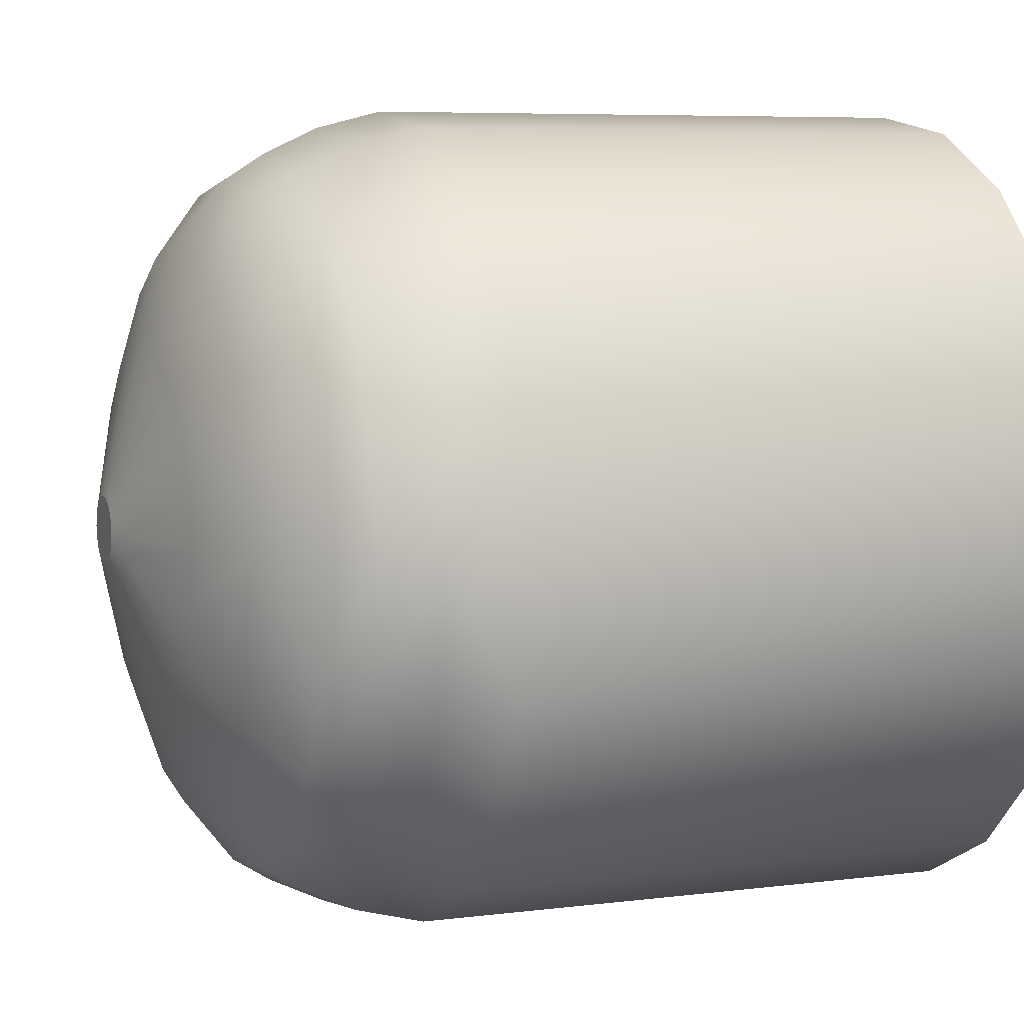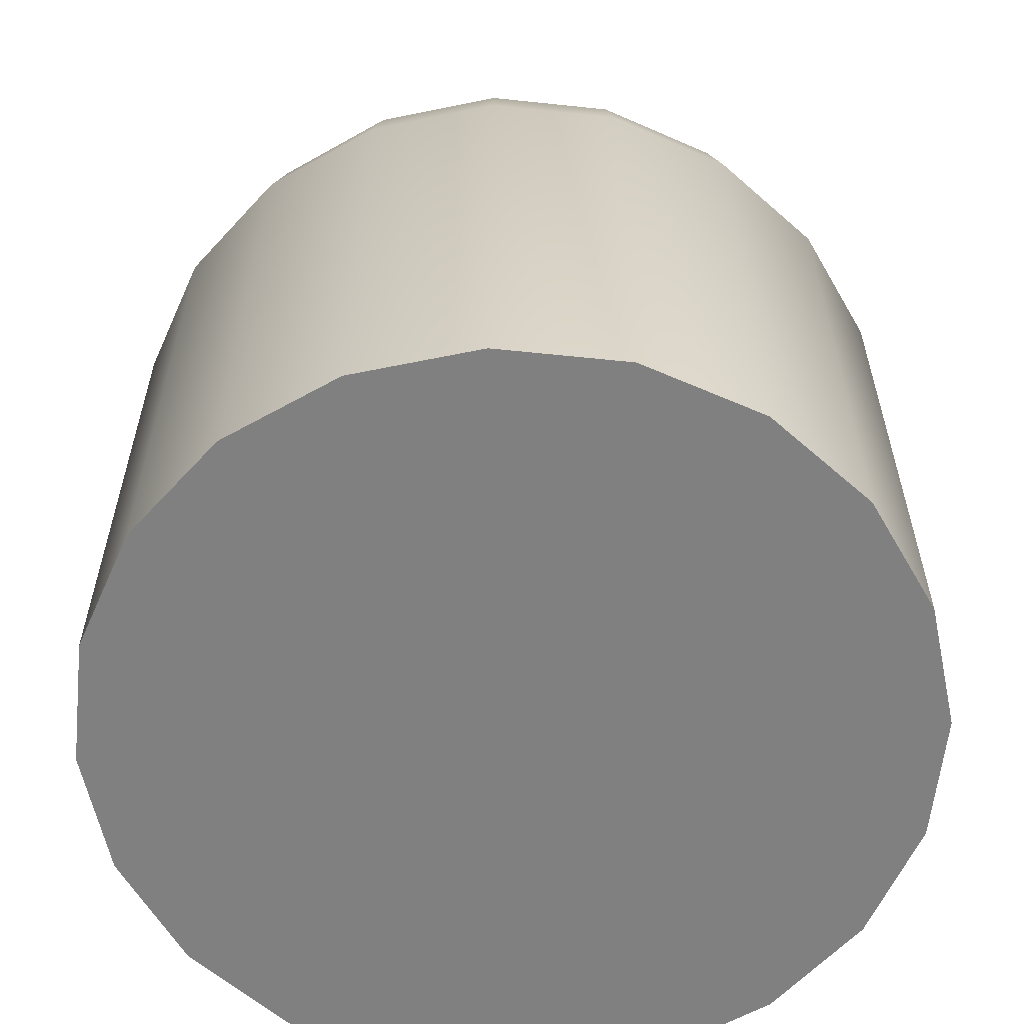
<metadata>
{"format":"obj","ext":"obj","renderer":"f3d","projection":"perspective","resolution":1024,"background":"white","views":[{"elev":6.6,"azim":-110.8,"up":"+Z"},{"elev":-60.0,"azim":-177.1,"up":"+Y"}]}
</metadata>
<code>
g default
v 8.56 -0.03896 -2.781
v 7.281 -0.03896 -5.29
v 5.29 -0.03896 -7.281
v 2.781 -0.03896 -8.56
v 0 -0.03896 -9
v -2.781 -0.03896 -8.56
v -5.29 -0.03896 -7.281
v -7.281 -0.03896 -5.29
v -8.56 -0.03896 -2.781
v -9 -0.03896 0
v -8.56 -0.03896 2.781
v -7.281 -0.03896 5.29
v -5.29 -0.03896 7.281
v -2.781 -0.03896 8.56
v -0 -0.03896 9
v 2.781 -0.03896 8.56
v 5.29 -0.03896 7.281
v 7.281 -0.03896 5.29
v 8.56 -0.03896 2.781
v 9 -0.03896 0
v 8.56 12.5 -2.781
v 7.281 12.5 -5.29
v 5.29 12.5 -7.281
v 2.781 12.5 -8.56
v 0 12.5 -9
v -2.781 12.5 -8.56
v -5.29 12.5 -7.281
v -7.281 12.5 -5.29
v -8.56 12.5 -2.781
v -9 12.5 0
v -8.56 12.5 2.781
v -7.281 12.5 5.29
v -5.29 12.5 7.281
v -2.781 12.5 8.56
v -0 12.5 9
v 2.781 12.5 8.56
v 5.29 12.5 7.281
v 7.281 12.5 5.29
v 8.56 12.5 2.781
v 9 12.5 0
v 8.107 13.97 -2.664
v 6.896 13.97 -5.068
v 5.01 13.97 -6.976
v 2.634 13.97 -8.2
v 0 13.97 -8.622
v -2.634 13.97 -8.2
v -5.01 13.97 -6.976
v -6.896 13.97 -5.068
v -8.107 13.97 -2.664
v -8.524 13.97 -0
v -8.107 13.97 2.664
v -6.896 13.97 5.068
v -5.01 13.97 6.976
v -2.634 13.97 8.2
v -0 13.97 8.622
v 2.634 13.97 8.2
v 5.01 13.97 6.976
v 6.896 13.97 5.068
v 8.107 13.97 2.664
v 8.524 13.97 -0
v 7.612 15.17 -2.487
v 6.475 15.17 -4.73
v 4.704 15.17 -6.51
v 2.473 15.17 -7.654
v -0 15.17 -8.047
v -2.473 15.17 -7.654
v -4.704 15.17 -6.51
v -6.475 15.17 -4.73
v -7.612 15.17 -2.487
v -8.003 15.17 -0
v -7.612 15.17 2.487
v -6.475 15.17 4.73
v -4.704 15.17 6.51
v -2.473 15.17 7.654
v -0 15.17 8.047
v 2.473 15.17 7.654
v 4.704 15.17 6.51
v 6.475 15.17 4.73
v 7.612 15.17 2.487
v 8.003 15.17 -0
v 7.146 16.01 -2.321
v 6.079 16.01 -4.415
v 4.417 16.01 -6.076
v 2.322 16.01 -7.143
v -0 16.01 -7.511
v -2.322 16.01 -7.143
v -4.417 16.01 -6.076
v -6.079 16.01 -4.415
v -7.146 16.01 -2.321
v -7.514 16.01 -0
v -7.146 16.01 2.321
v -6.079 16.01 4.415
v -4.417 16.01 6.076
v -2.322 16.01 7.143
v -0 16.01 7.511
v 2.322 16.01 7.143
v 4.417 16.01 6.076
v 6.079 16.01 4.415
v 7.146 16.01 2.321
v 7.514 16.01 -0
v 5.709 17.13 -1.879
v 4.857 17.13 -3.574
v 3.529 17.13 -4.919
v 1.855 17.13 -5.783
v -0 17.13 -6.08
v -1.855 17.13 -5.783
v -3.529 17.13 -4.919
v -4.857 17.13 -3.574
v -5.709 17.13 -1.879
v -6.003 17.13 -0
v -5.709 17.13 1.879
v -4.857 17.13 3.574
v -3.529 17.13 4.919
v -1.855 17.13 5.783
v -0 17.13 6.08
v 1.855 17.13 5.783
v 3.529 17.13 4.919
v 4.857 17.13 3.574
v 5.709 17.13 1.879
v 6.003 17.13 -0
v 3.838 17.88 -1.253
v 3.265 17.88 -2.383
v 2.372 17.88 -3.279
v 1.247 17.88 -3.855
v -0 17.88 -4.053
v -1.247 17.88 -3.855
v -2.372 17.88 -3.279
v -3.265 17.88 -2.383
v -3.838 17.88 -1.253
v -4.035 17.88 -0
v -3.838 17.88 1.253
v -3.265 17.88 2.383
v -2.372 17.88 3.279
v -1.247 17.88 3.855
v -0 17.88 4.053
v 1.247 17.88 3.855
v 2.372 17.88 3.279
v 3.265 17.88 2.383
v 3.838 17.88 1.253
v 4.035 17.88 -0
v 1.258 18.63 -0.4314
v 1.07 18.63 -0.8207
v 0.7775 18.63 -1.13
v 0.4088 18.63 -1.328
v -0 18.63 -1.396
v -0.4088 18.63 -1.328
v -0.7775 18.63 -1.13
v -1.07 18.63 -0.8207
v -1.258 18.63 -0.4314
v -1.323 18.63 -0
v -1.258 18.63 0.4314
v -1.07 18.63 0.8207
v -0.7775 18.63 1.13
v -0.4088 18.63 1.328
v -0 18.63 1.396
v 0.4088 18.63 1.328
v 0.7775 18.63 1.13
v 1.07 18.63 0.8207
v 1.258 18.63 0.4314
v 1.323 18.63 -0
v 0.7199 18.79 -0.2301
v 0.6123 18.79 -0.4377
v 0.4449 18.79 -0.6024
v 0.2339 18.79 -0.7082
v -0 18.79 -0.7446
v -0.2339 18.79 -0.7082
v -0.4449 18.79 -0.6024
v -0.6123 18.79 -0.4377
v -0.7199 18.79 -0.2301
v -0.7569 18.79 -0
v -0.7199 18.79 0.2301
v -0.6123 18.79 0.4377
v -0.4449 18.79 0.6024
v -0.2339 18.79 0.7082
v -0 18.79 0.7446
v 0.2339 18.79 0.7082
v 0.4449 18.79 0.6024
v 0.6123 18.79 0.4377
v 0.7199 18.79 0.2301
v 0.7569 18.79 -0
v 0 -0.03896 0
v -0 18.79 -0
g pCylinder1
f 1 2 21
f 21 2 22
f 2 3 22
f 22 3 23
f 3 4 23
f 23 4 24
f 4 5 24
f 24 5 25
f 5 6 25
f 25 6 26
f 6 7 26
f 26 7 27
f 7 8 27
f 27 8 28
f 8 9 28
f 28 9 29
f 9 10 29
f 29 10 30
f 10 11 30
f 30 11 31
f 11 12 31
f 31 12 32
f 12 13 32
f 32 13 33
f 13 14 33
f 33 14 34
f 14 15 34
f 34 15 35
f 15 16 35
f 35 16 36
f 16 17 36
f 36 17 37
f 17 18 37
f 37 18 38
f 18 19 38
f 38 19 39
f 19 20 39
f 39 20 40
f 20 1 40
f 40 1 21
f 21 22 41
f 41 22 42
f 22 23 42
f 42 23 43
f 23 24 43
f 43 24 44
f 24 25 44
f 44 25 45
f 26 46 25
f 25 46 45
f 27 47 26
f 26 47 46
f 28 48 27
f 27 48 47
f 29 49 28
f 28 49 48
f 30 50 29
f 29 50 49
f 30 31 50
f 50 31 51
f 31 32 51
f 51 32 52
f 32 33 52
f 52 33 53
f 33 34 53
f 53 34 54
f 34 35 54
f 54 35 55
f 36 56 35
f 35 56 55
f 37 57 36
f 36 57 56
f 38 58 37
f 37 58 57
f 39 59 38
f 38 59 58
f 40 60 39
f 39 60 59
f 40 21 60
f 60 21 41
f 42 62 41
f 41 62 61
f 43 63 42
f 42 63 62
f 44 64 43
f 43 64 63
f 45 65 44
f 44 65 64
f 45 46 65
f 65 46 66
f 46 47 66
f 66 47 67
f 47 48 67
f 67 48 68
f 48 49 68
f 68 49 69
f 49 50 69
f 69 50 70
f 51 71 50
f 50 71 70
f 52 72 51
f 51 72 71
f 53 73 52
f 52 73 72
f 54 74 53
f 53 74 73
f 55 75 54
f 54 75 74
f 55 56 75
f 75 56 76
f 56 57 76
f 76 57 77
f 57 58 77
f 77 58 78
f 58 59 78
f 78 59 79
f 59 60 79
f 79 60 80
f 41 61 60
f 60 61 80
f 62 82 61
f 61 82 81
f 63 83 62
f 62 83 82
f 64 84 63
f 63 84 83
f 65 85 64
f 64 85 84
f 65 66 85
f 85 66 86
f 66 67 86
f 86 67 87
f 67 68 87
f 87 68 88
f 68 69 88
f 88 69 89
f 69 70 89
f 89 70 90
f 71 91 70
f 70 91 90
f 72 92 71
f 71 92 91
f 73 93 72
f 72 93 92
f 74 94 73
f 73 94 93
f 75 95 74
f 74 95 94
f 75 76 95
f 95 76 96
f 76 77 96
f 96 77 97
f 77 78 97
f 97 78 98
f 78 79 98
f 98 79 99
f 79 80 99
f 99 80 100
f 61 81 80
f 80 81 100
f 81 82 101
f 101 82 102
f 82 83 102
f 102 83 103
f 83 84 103
f 103 84 104
f 84 85 104
f 104 85 105
f 86 106 85
f 85 106 105
f 87 107 86
f 86 107 106
f 88 108 87
f 87 108 107
f 89 109 88
f 88 109 108
f 90 110 89
f 89 110 109
f 90 91 110
f 110 91 111
f 91 92 111
f 111 92 112
f 92 93 112
f 112 93 113
f 93 94 113
f 113 94 114
f 94 95 114
f 114 95 115
f 96 116 95
f 95 116 115
f 97 117 96
f 96 117 116
f 98 118 97
f 97 118 117
f 99 119 98
f 98 119 118
f 100 120 99
f 99 120 119
f 100 81 120
f 120 81 101
f 102 122 101
f 101 122 121
f 103 123 102
f 102 123 122
f 104 124 103
f 103 124 123
f 105 125 104
f 104 125 124
f 105 106 125
f 125 106 126
f 106 107 126
f 126 107 127
f 107 108 127
f 127 108 128
f 108 109 128
f 128 109 129
f 109 110 129
f 129 110 130
f 111 131 110
f 110 131 130
f 112 132 111
f 111 132 131
f 113 133 112
f 112 133 132
f 114 134 113
f 113 134 133
f 115 135 114
f 114 135 134
f 115 116 135
f 135 116 136
f 116 117 136
f 136 117 137
f 117 118 137
f 137 118 138
f 118 119 138
f 138 119 139
f 119 120 139
f 139 120 140
f 101 121 120
f 120 121 140
f 121 122 141
f 141 122 142
f 122 123 142
f 142 123 143
f 123 124 143
f 143 124 144
f 124 125 144
f 144 125 145
f 125 126 145
f 145 126 146
f 127 147 126
f 126 147 146
f 128 148 127
f 127 148 147
f 129 149 128
f 128 149 148
f 129 130 149
f 149 130 150
f 130 131 150
f 150 131 151
f 131 132 151
f 151 132 152
f 132 133 152
f 152 133 153
f 133 134 153
f 153 134 154
f 134 135 154
f 154 135 155
f 135 136 155
f 155 136 156
f 137 157 136
f 136 157 156
f 138 158 137
f 137 158 157
f 139 159 138
f 138 159 158
f 139 140 159
f 159 140 160
f 140 121 160
f 160 121 141
f 142 162 141
f 141 162 161
f 143 163 142
f 142 163 162
f 144 164 143
f 143 164 163
f 145 165 144
f 144 165 164
f 145 146 165
f 165 146 166
f 146 147 166
f 166 147 167
f 147 148 167
f 167 148 168
f 148 149 168
f 168 149 169
f 149 150 169
f 169 150 170
f 151 171 150
f 150 171 170
f 152 172 151
f 151 172 171
f 153 173 152
f 152 173 172
f 154 174 153
f 153 174 173
f 155 175 154
f 154 175 174
f 155 156 175
f 175 156 176
f 156 157 176
f 176 157 177
f 157 158 177
f 177 158 178
f 158 159 178
f 178 159 179
f 159 160 179
f 179 160 180
f 141 161 160
f 160 161 180
f 2 1 181
f 3 2 181
f 4 3 181
f 5 4 181
f 6 5 181
f 7 6 181
f 8 7 181
f 9 8 181
f 10 9 181
f 11 10 181
f 12 11 181
f 13 12 181
f 14 13 181
f 15 14 181
f 16 15 181
f 17 16 181
f 18 17 181
f 19 18 181
f 20 19 181
f 1 20 181
f 161 162 182
f 162 163 182
f 163 164 182
f 164 165 182
f 165 166 182
f 166 167 182
f 167 168 182
f 168 169 182
f 169 170 182
f 170 171 182
f 171 172 182
f 172 173 182
f 173 174 182
f 174 175 182
f 175 176 182
f 176 177 182
f 177 178 182
f 178 179 182
f 179 180 182
f 180 161 182
g default
v 8.56 -0.03896 -2.781
v 7.281 -0.03896 -5.29
v 5.29 -0.03896 -7.281
v 2.781 -0.03896 -8.56
v 0 -0.03896 -9
v -2.781 -0.03896 -8.56
v -5.29 -0.03896 -7.281
v -7.281 -0.03896 -5.29
v -8.56 -0.03896 -2.781
v -9 -0.03896 0
v -8.56 -0.03896 2.781
v -7.281 -0.03896 5.29
v -5.29 -0.03896 7.281
v -2.781 -0.03896 8.56
v -0 -0.03896 9
v 2.781 -0.03896 8.56
v 5.29 -0.03896 7.281
v 7.281 -0.03896 5.29
v 8.56 -0.03896 2.781
v 9 -0.03896 0
v 8.56 12.5 -2.781
v 7.281 12.5 -5.29
v 5.29 12.5 -7.281
v 2.781 12.5 -8.56
v 0 12.5 -9
v -2.781 12.5 -8.56
v -5.29 12.5 -7.281
v -7.281 12.5 -5.29
v -8.56 12.5 -2.781
v -9 12.5 0
v -8.56 12.5 2.781
v -7.281 12.5 5.29
v -5.29 12.5 7.281
v -2.781 12.5 8.56
v -0 12.5 9
v 2.781 12.5 8.56
v 5.29 12.5 7.281
v 7.281 12.5 5.29
v 8.56 12.5 2.781
v 9 12.5 0
v 8.107 13.97 -2.664
v 6.896 13.97 -5.068
v 5.01 13.97 -6.976
v 2.634 13.97 -8.2
v 0 13.97 -8.622
v -2.634 13.97 -8.2
v -5.01 13.97 -6.976
v -6.896 13.97 -5.068
v -8.107 13.97 -2.664
v -8.524 13.97 -0
v -8.107 13.97 2.664
v -6.896 13.97 5.068
v -5.01 13.97 6.976
v -2.634 13.97 8.2
v -0 13.97 8.622
v 2.634 13.97 8.2
v 5.01 13.97 6.976
v 6.896 13.97 5.068
v 8.107 13.97 2.664
v 8.524 13.97 -0
v 7.612 15.17 -2.487
v 6.475 15.17 -4.73
v 4.704 15.17 -6.51
v 2.473 15.17 -7.654
v -0 15.17 -8.047
v -2.473 15.17 -7.654
v -4.704 15.17 -6.51
v -6.475 15.17 -4.73
v -7.612 15.17 -2.487
v -8.003 15.17 -0
v -7.612 15.17 2.487
v -6.475 15.17 4.73
v -4.704 15.17 6.51
v -2.473 15.17 7.654
v -0 15.17 8.047
v 2.473 15.17 7.654
v 4.704 15.17 6.51
v 6.475 15.17 4.73
v 7.612 15.17 2.487
v 8.003 15.17 -0
v 7.146 16.01 -2.321
v 6.079 16.01 -4.415
v 4.417 16.01 -6.076
v 2.322 16.01 -7.143
v -0 16.01 -7.511
v -2.322 16.01 -7.143
v -4.417 16.01 -6.076
v -6.079 16.01 -4.415
v -7.146 16.01 -2.321
v -7.514 16.01 -0
v -7.146 16.01 2.321
v -6.079 16.01 4.415
v -4.417 16.01 6.076
v -2.322 16.01 7.143
v -0 16.01 7.511
v 2.322 16.01 7.143
v 4.417 16.01 6.076
v 6.079 16.01 4.415
v 7.146 16.01 2.321
v 7.514 16.01 -0
v 5.709 17.13 -1.879
v 4.857 17.13 -3.574
v 3.529 17.13 -4.919
v 1.855 17.13 -5.783
v -0 17.13 -6.08
v -1.855 17.13 -5.783
v -3.529 17.13 -4.919
v -4.857 17.13 -3.574
v -5.709 17.13 -1.879
v -6.003 17.13 -0
v -5.709 17.13 1.879
v -4.857 17.13 3.574
v -3.529 17.13 4.919
v -1.855 17.13 5.783
v -0 17.13 6.08
v 1.855 17.13 5.783
v 3.529 17.13 4.919
v 4.857 17.13 3.574
v 5.709 17.13 1.879
v 6.003 17.13 -0
v 3.838 17.88 -1.253
v 3.265 17.88 -2.383
v 2.372 17.88 -3.279
v 1.247 17.88 -3.855
v -0 17.88 -4.053
v -1.247 17.88 -3.855
v -2.372 17.88 -3.279
v -3.265 17.88 -2.383
v -3.838 17.88 -1.253
v -4.035 17.88 -0
v -3.838 17.88 1.253
v -3.265 17.88 2.383
v -2.372 17.88 3.279
v -1.247 17.88 3.855
v -0 17.88 4.053
v 1.247 17.88 3.855
v 2.372 17.88 3.279
v 3.265 17.88 2.383
v 3.838 17.88 1.253
v 4.035 17.88 -0
v 1.258 18.63 -0.4314
v 1.07 18.63 -0.8207
v 0.7775 18.63 -1.13
v 0.4088 18.63 -1.328
v -0 18.63 -1.396
v -0.4088 18.63 -1.328
v -0.7775 18.63 -1.13
v -1.07 18.63 -0.8207
v -1.258 18.63 -0.4314
v -1.323 18.63 -0
v -1.258 18.63 0.4314
v -1.07 18.63 0.8207
v -0.7775 18.63 1.13
v -0.4088 18.63 1.328
v -0 18.63 1.396
v 0.4088 18.63 1.328
v 0.7775 18.63 1.13
v 1.07 18.63 0.8207
v 1.258 18.63 0.4314
v 1.323 18.63 -0
v 0.7199 18.79 -0.2301
v 0.6123 18.79 -0.4377
v 0.4449 18.79 -0.6024
v 0.2339 18.79 -0.7082
v -0 18.79 -0.7446
v -0.2339 18.79 -0.7082
v -0.4449 18.79 -0.6024
v -0.6123 18.79 -0.4377
v -0.7199 18.79 -0.2301
v -0.7569 18.79 -0
v -0.7199 18.79 0.2301
v -0.6123 18.79 0.4377
v -0.4449 18.79 0.6024
v -0.2339 18.79 0.7082
v -0 18.79 0.7446
v 0.2339 18.79 0.7082
v 0.4449 18.79 0.6024
v 0.6123 18.79 0.4377
v 0.7199 18.79 0.2301
v 0.7569 18.79 -0
v 0 -0.03896 0
v -0 18.79 -0
g pCylinder1
f 183 184 203
f 203 184 204
f 184 185 204
f 204 185 205
f 185 186 205
f 205 186 206
f 186 187 206
f 206 187 207
f 187 188 207
f 207 188 208
f 188 189 208
f 208 189 209
f 189 190 209
f 209 190 210
f 190 191 210
f 210 191 211
f 191 192 211
f 211 192 212
f 192 193 212
f 212 193 213
f 193 194 213
f 213 194 214
f 194 195 214
f 214 195 215
f 195 196 215
f 215 196 216
f 196 197 216
f 216 197 217
f 197 198 217
f 217 198 218
f 198 199 218
f 218 199 219
f 199 200 219
f 219 200 220
f 200 201 220
f 220 201 221
f 201 202 221
f 221 202 222
f 202 183 222
f 222 183 203
f 203 204 223
f 223 204 224
f 204 205 224
f 224 205 225
f 205 206 225
f 225 206 226
f 206 207 226
f 226 207 227
f 208 228 207
f 207 228 227
f 209 229 208
f 208 229 228
f 210 230 209
f 209 230 229
f 211 231 210
f 210 231 230
f 212 232 211
f 211 232 231
f 212 213 232
f 232 213 233
f 213 214 233
f 233 214 234
f 214 215 234
f 234 215 235
f 215 216 235
f 235 216 236
f 216 217 236
f 236 217 237
f 218 238 217
f 217 238 237
f 219 239 218
f 218 239 238
f 220 240 219
f 219 240 239
f 221 241 220
f 220 241 240
f 222 242 221
f 221 242 241
f 222 203 242
f 242 203 223
f 224 244 223
f 223 244 243
f 225 245 224
f 224 245 244
f 226 246 225
f 225 246 245
f 227 247 226
f 226 247 246
f 227 228 247
f 247 228 248
f 228 229 248
f 248 229 249
f 229 230 249
f 249 230 250
f 230 231 250
f 250 231 251
f 231 232 251
f 251 232 252
f 233 253 232
f 232 253 252
f 234 254 233
f 233 254 253
f 235 255 234
f 234 255 254
f 236 256 235
f 235 256 255
f 237 257 236
f 236 257 256
f 237 238 257
f 257 238 258
f 238 239 258
f 258 239 259
f 239 240 259
f 259 240 260
f 240 241 260
f 260 241 261
f 241 242 261
f 261 242 262
f 223 243 242
f 242 243 262
f 244 264 243
f 243 264 263
f 245 265 244
f 244 265 264
f 246 266 245
f 245 266 265
f 247 267 246
f 246 267 266
f 247 248 267
f 267 248 268
f 248 249 268
f 268 249 269
f 249 250 269
f 269 250 270
f 250 251 270
f 270 251 271
f 251 252 271
f 271 252 272
f 253 273 252
f 252 273 272
f 254 274 253
f 253 274 273
f 255 275 254
f 254 275 274
f 256 276 255
f 255 276 275
f 257 277 256
f 256 277 276
f 257 258 277
f 277 258 278
f 258 259 278
f 278 259 279
f 259 260 279
f 279 260 280
f 260 261 280
f 280 261 281
f 261 262 281
f 281 262 282
f 243 263 262
f 262 263 282
f 263 264 283
f 283 264 284
f 264 265 284
f 284 265 285
f 265 266 285
f 285 266 286
f 266 267 286
f 286 267 287
f 268 288 267
f 267 288 287
f 269 289 268
f 268 289 288
f 270 290 269
f 269 290 289
f 271 291 270
f 270 291 290
f 272 292 271
f 271 292 291
f 272 273 292
f 292 273 293
f 273 274 293
f 293 274 294
f 274 275 294
f 294 275 295
f 275 276 295
f 295 276 296
f 276 277 296
f 296 277 297
f 278 298 277
f 277 298 297
f 279 299 278
f 278 299 298
f 280 300 279
f 279 300 299
f 281 301 280
f 280 301 300
f 282 302 281
f 281 302 301
f 282 263 302
f 302 263 283
f 284 304 283
f 283 304 303
f 285 305 284
f 284 305 304
f 286 306 285
f 285 306 305
f 287 307 286
f 286 307 306
f 287 288 307
f 307 288 308
f 288 289 308
f 308 289 309
f 289 290 309
f 309 290 310
f 290 291 310
f 310 291 311
f 291 292 311
f 311 292 312
f 293 313 292
f 292 313 312
f 294 314 293
f 293 314 313
f 295 315 294
f 294 315 314
f 296 316 295
f 295 316 315
f 297 317 296
f 296 317 316
f 297 298 317
f 317 298 318
f 298 299 318
f 318 299 319
f 299 300 319
f 319 300 320
f 300 301 320
f 320 301 321
f 301 302 321
f 321 302 322
f 283 303 302
f 302 303 322
f 303 304 323
f 323 304 324
f 304 305 324
f 324 305 325
f 305 306 325
f 325 306 326
f 306 307 326
f 326 307 327
f 307 308 327
f 327 308 328
f 309 329 308
f 308 329 328
f 310 330 309
f 309 330 329
f 311 331 310
f 310 331 330
f 311 312 331
f 331 312 332
f 312 313 332
f 332 313 333
f 313 314 333
f 333 314 334
f 314 315 334
f 334 315 335
f 315 316 335
f 335 316 336
f 316 317 336
f 336 317 337
f 317 318 337
f 337 318 338
f 319 339 318
f 318 339 338
f 320 340 319
f 319 340 339
f 321 341 320
f 320 341 340
f 321 322 341
f 341 322 342
f 322 303 342
f 342 303 323
f 324 344 323
f 323 344 343
f 325 345 324
f 324 345 344
f 326 346 325
f 325 346 345
f 327 347 326
f 326 347 346
f 327 328 347
f 347 328 348
f 328 329 348
f 348 329 349
f 329 330 349
f 349 330 350
f 330 331 350
f 350 331 351
f 331 332 351
f 351 332 352
f 333 353 332
f 332 353 352
f 334 354 333
f 333 354 353
f 335 355 334
f 334 355 354
f 336 356 335
f 335 356 355
f 337 357 336
f 336 357 356
f 337 338 357
f 357 338 358
f 338 339 358
f 358 339 359
f 339 340 359
f 359 340 360
f 340 341 360
f 360 341 361
f 341 342 361
f 361 342 362
f 323 343 342
f 342 343 362
f 184 183 363
f 185 184 363
f 186 185 363
f 187 186 363
f 188 187 363
f 189 188 363
f 190 189 363
f 191 190 363
f 192 191 363
f 193 192 363
f 194 193 363
f 195 194 363
f 196 195 363
f 197 196 363
f 198 197 363
f 199 198 363
f 200 199 363
f 201 200 363
f 202 201 363
f 183 202 363
f 343 344 364
f 344 345 364
f 345 346 364
f 346 347 364
f 347 348 364
f 348 349 364
f 349 350 364
f 350 351 364
f 351 352 364
f 352 353 364
f 353 354 364
f 354 355 364
f 355 356 364
f 356 357 364
f 357 358 364
f 358 359 364
f 359 360 364
f 360 361 364
f 361 362 364
f 362 343 364

</code>
